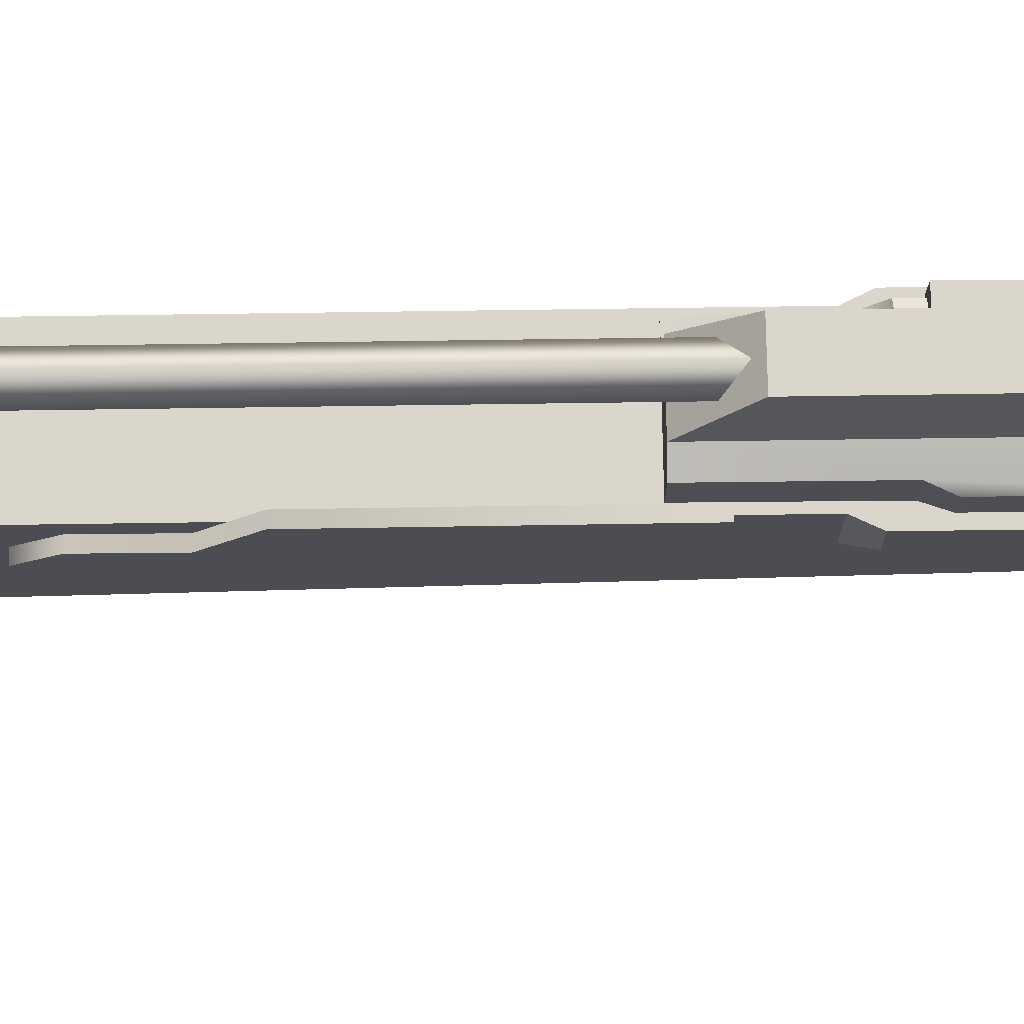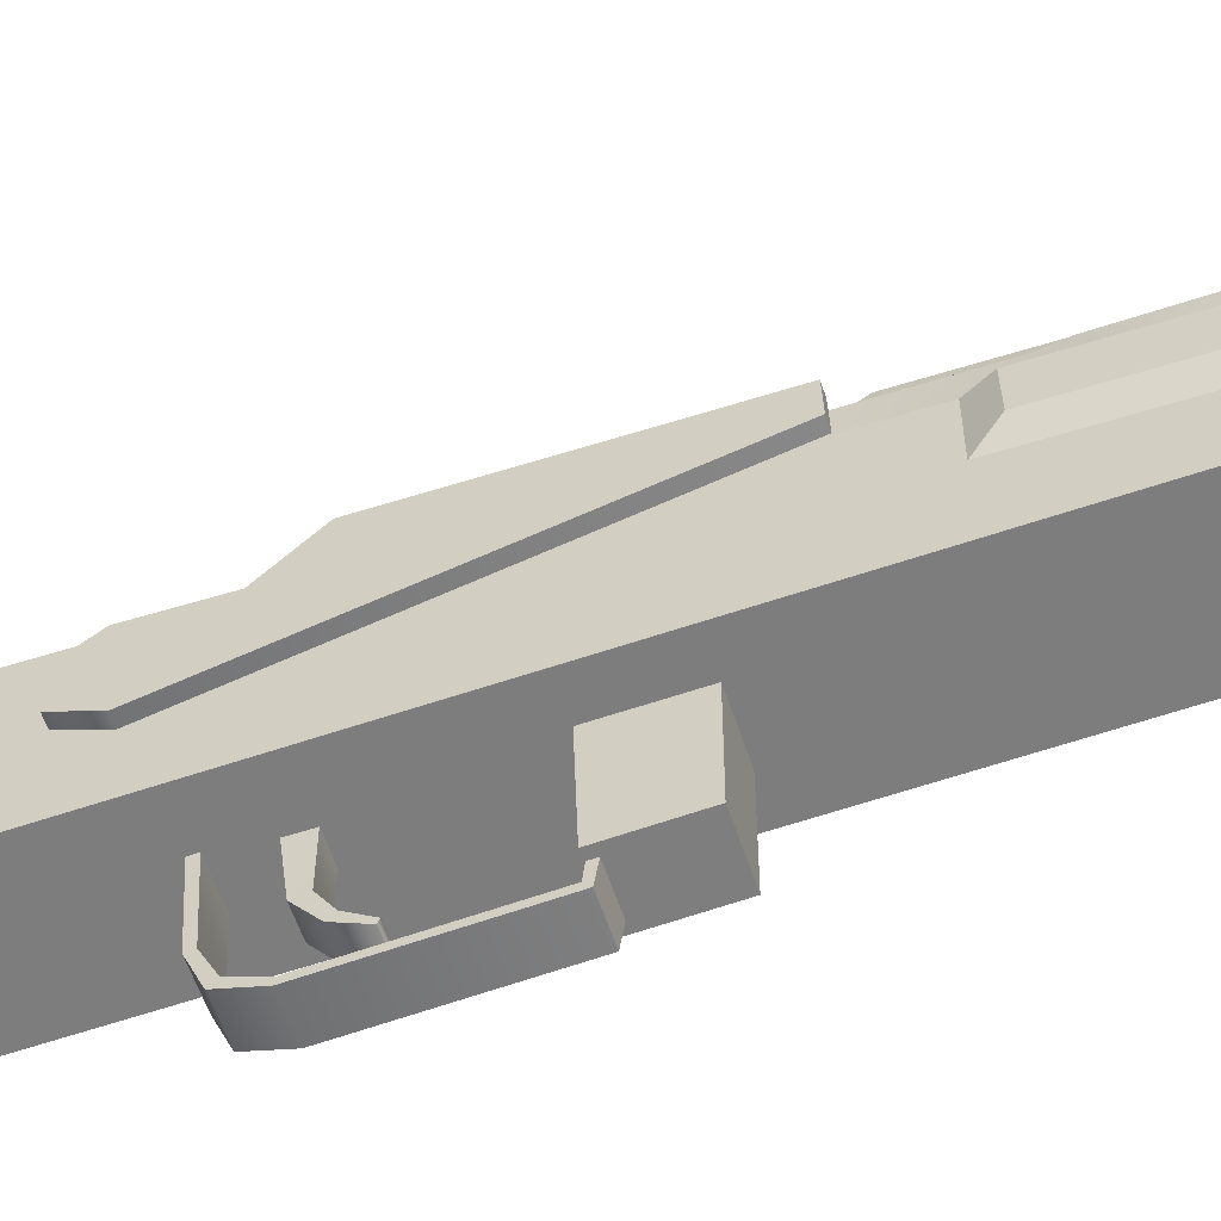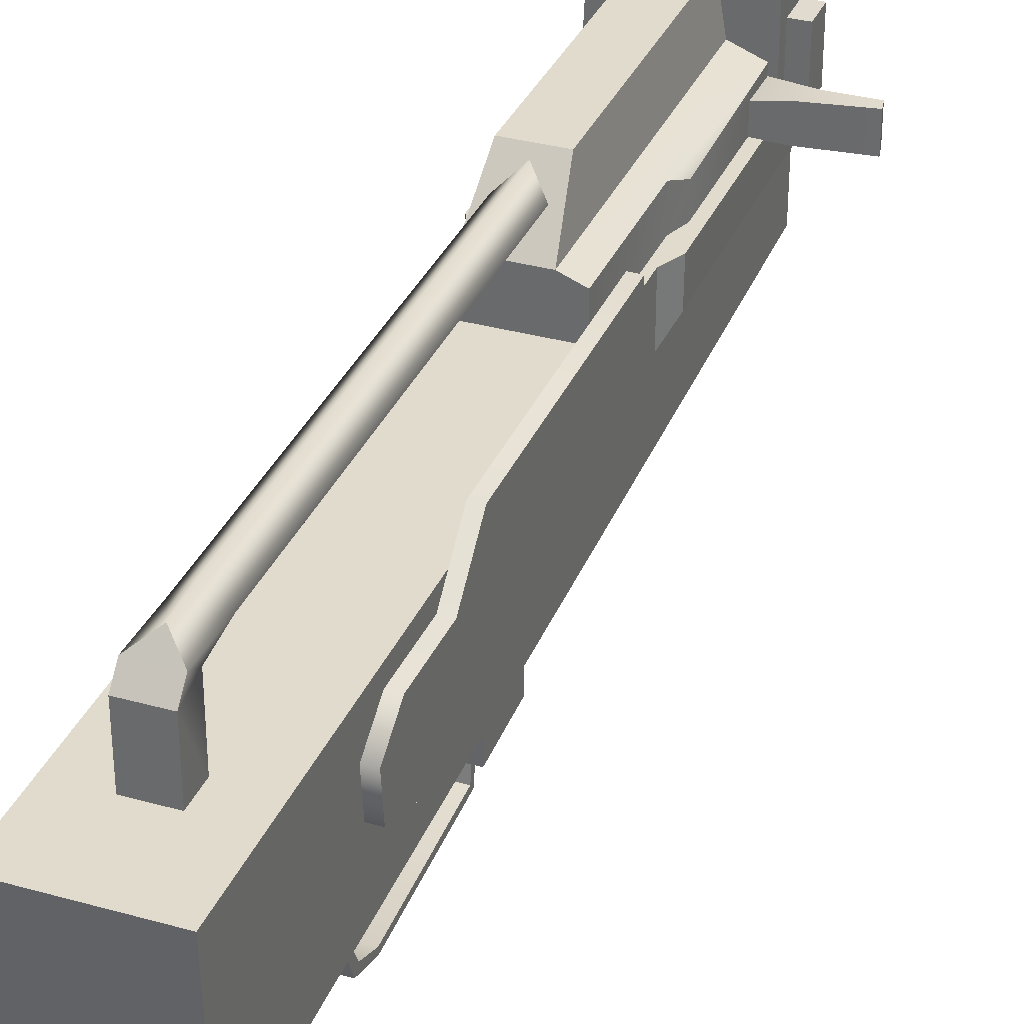
<metadata>
{"format":"obj","ext":"obj","renderer":"f3d","projection":"perspective","resolution":1024,"background":"white","views":[{"elev":73.7,"azim":-90.8,"up":"+Z"},{"elev":-58.1,"azim":-72.0,"up":"+Z"},{"elev":33.8,"azim":-159.2,"up":"+Z"}]}
</metadata>
<code>
g weapon_izhmash_rpk16_545x39_LOD1
v 0.01576 0.05354 -0.05216
v 0.01576 0.05539 -0.05409
v 0.01576 0.04595 -0.05712
v 0.01576 0.04582 -0.0553
v 0.01576 0.05931 -0.04487
v 0.01576 0.05728 -0.04463
v 0.01576 0.0609 -0.02244
v 0.01576 0.05875 -0.02244
v 0.01576 0.005511 -0.05241
v 0.01576 0.004012 -0.05414
v 0.01576 0.005004 -0.04797
v 0.01576 0.003104 -0.04797
v 0.01796 0.006191 -0.01969
v 0.00316 0.006191 -0.01969
v 0.00316 0.005251 -0.04818
v 0.01796 0.005251 -0.04818
v 0.01576 0.004012 -0.05414
v 0.00536 0.004012 -0.05414
v 0.00536 0.003104 -0.04797
v 0.01576 0.003104 -0.04797
v 0.01576 0.04582 -0.0553
v 0.01576 0.005511 -0.05241
v 0.00536 0.005511 -0.05241
v 0.00536 0.04582 -0.0553
v 0.01576 0.05354 -0.05216
v 0.00536 0.05354 -0.05216
v 0.00536 0.04595 -0.05712
v 0.00536 0.05539 -0.05409
v 0.00536 0.05354 -0.05216
v 0.00536 0.04582 -0.0553
v 0.00536 0.05931 -0.04487
v 0.00536 0.05728 -0.04463
v 0.00536 0.0609 -0.02244
v 0.00536 0.05875 -0.02244
v 0.00536 0.004012 -0.05414
v 0.00536 0.005511 -0.05241
v 0.00536 0.005004 -0.04797
v 0.00536 0.003104 -0.04797
v 0.01576 0.005004 -0.04797
v 0.00536 0.005004 -0.04797
v 0.00536 0.005511 -0.05241
v 0.01576 0.005511 -0.05241
v 0.00536 0.004012 -0.05414
v 0.01576 0.004012 -0.05414
v 0.01576 0.04595 -0.05712
v 0.00536 0.04595 -0.05712
v 0.00536 0.05539 -0.05409
v 0.01576 0.05539 -0.05409
v 0.01796 0.006191 -0.01969
v 0.01796 0.005251 -0.04818
v 0.01796 -0.01402 -0.04691
v 0.01796 -0.01409 -0.01916
v 0.00316 -0.01402 -0.04691
v 0.00316 0.005251 -0.04818
v 0.00316 0.006191 -0.01969
v 0.00316 -0.01409 -0.01916
v 0.01796 -0.01402 -0.04691
v 0.00316 -0.01402 -0.04691
v 0.00316 -0.01409 -0.01916
v 0.01796 -0.01409 -0.01916
v 0.01796 -0.01402 -0.04691
v 0.01796 0.005251 -0.04818
v 0.00316 0.005251 -0.04818
v 0.00316 -0.01402 -0.04691
v 0.01576 0.05354 -0.05216
v 0.00536 0.05354 -0.05216
v 0.00536 0.05728 -0.04463
v 0.01576 0.05728 -0.04463
v 0.01576 0.05875 -0.02244
v 0.00536 0.05875 -0.02244
v 0.00536 0.05539 -0.05409
v 0.01576 0.05539 -0.05409
v 0.01576 0.05931 -0.04487
v 0.00536 0.05931 -0.04487
v 0.00536 0.0609 -0.02244
v 0.01576 0.0609 -0.02244
v 0.00696 0.04267 -0.03613
v 0.00686 0.04261 -0.02182
v 0.01416 0.04261 -0.02182
v 0.01416 0.04267 -0.03613
v 0.00687 0.03892 -0.04219
v 0.01415 0.03892 -0.04219
v 0.01391 0.03293 -0.04605
v 0.007106 0.03293 -0.04605
v 0.01415 0.04068 -0.04391
v 0.01415 0.03892 -0.04219
v 0.01416 0.04267 -0.03613
v 0.01416 0.04619 -0.0368
v 0.01436 0.04814 -0.02182
v 0.01416 0.04261 -0.02182
v 0.01391 0.03293 -0.04605
v 0.01391 0.0335 -0.04719
v 0.00687 0.04068 -0.04391
v 0.01415 0.04068 -0.04391
v 0.01416 0.04619 -0.0368
v 0.00696 0.04619 -0.0368
v 0.00676 0.04814 -0.02182
v 0.01436 0.04814 -0.02182
v 0.01391 0.0335 -0.04719
v 0.007106 0.0335 -0.04719
v 0.007106 0.0335 -0.04719
v 0.007106 0.03293 -0.04605
v 0.01391 0.03293 -0.04605
v 0.01391 0.0335 -0.04719
v 0.00687 0.04068 -0.04391
v 0.00696 0.04619 -0.0368
v 0.00696 0.04267 -0.03613
v 0.00687 0.03892 -0.04219
v 0.007106 0.0335 -0.04719
v 0.007106 0.03293 -0.04605
v 0.00676 0.04814 -0.02182
v 0.00686 0.04261 -0.02182
v -0.006513 -0.1015 0.01892
v -0.01481 -0.1011 0.01908
v -0.01937 -0.1062 0.01908
v -0.004546 -0.1124 0.02004
v -0.03049 -0.1028 0.01905
v -0.02982 -0.1062 0.01907
v -0.006513 -0.1015 0.02625
v -0.006513 -0.1015 0.01892
v -0.006513 -0.06821 0.01892
v -0.006513 -0.06821 0.02742
v -0.006513 -0.1125 0.02888
v -0.006513 -0.1124 0.02607
v -0.02979 -0.1062 0.02837
v -0.03047 -0.1027 0.02848
v -0.0154 -0.1011 0.02803
v -0.01829 -0.1062 0.02835
v -0.006513 -0.1124 0.02607
v -0.006513 -0.1015 0.02625
v -0.006513 -0.1124 0.02607
v -0.004546 -0.1124 0.02004
v -0.01937 -0.1062 0.01908
v -0.01829 -0.1062 0.02835
v -0.02982 -0.1062 0.01907
v -0.02979 -0.1062 0.02837
v -0.004382 -0.06221 0.02973
v -0.006513 -0.1125 0.02888
v -0.006513 -0.06821 0.02742
v 0.01738 -0.1125 0.04616
v 0.01738 -0.03791 0.04616
v 0.01913 -0.05916 0.03158
v 0.01872 -0.06437 0.03158
v 0.01871 -0.06429 0.01908
v 0.01871 -0.1125 0.02611
v 0.01876 -0.02347 0.03204
v 0.01876 -0.02347 0.02107
v 0.01876 -0.05328 0.02214
v -0.01481 -0.1011 0.01908
v -0.0154 -0.1011 0.02803
v -0.03047 -0.1027 0.02848
v -0.03049 -0.1028 0.01905
v -0.006513 -0.1015 0.01892
v -0.006513 -0.1015 0.02625
v -0.004286 -0.02347 0.02973
v -0.004382 -0.06221 0.02973
v -0.004474 -0.06234 0.01892
v -0.004286 -0.02347 0.01893
v -0.02982 -0.1062 0.01907
v -0.03049 -0.1028 0.01905
v -0.03047 -0.1027 0.02848
v -0.02979 -0.1062 0.02837
v 0.02538 -0.05897 0.02842
v 0.02538 -0.05328 0.02214
v 0.02535 -0.06437 0.01887
v 0.02535 -0.06437 0.02842
v 0.02538 -0.02347 0.02107
v 0.02538 -0.02347 0.01895
v 0.02535 -0.06437 0.02842
v 0.02535 -0.06437 0.01887
v 0.01871 -0.06429 0.01908
v 0.01872 -0.06437 0.03158
v 0.01913 -0.05916 0.03158
v 0.02538 -0.05897 0.02842
v 0.02535 -0.06437 0.02842
v 0.01872 -0.06437 0.03158
v 0.001495 -0.1125 0.03201
v -0.004382 -0.06221 0.02973
v 0.001495 -0.02347 0.03202
v -0.004286 -0.02347 0.02973
v -0.006513 -0.1125 0.02888
v -0.004286 -0.02347 0.01893
v 0.02538 -0.02347 0.01895
v 0.01876 -0.02347 0.02107
v -0.004286 -0.02347 0.02973
v 0.02538 -0.02347 0.02107
v 0.001495 -0.02347 0.03202
v 0.01876 -0.02347 0.03204
v 0.02538 -0.05897 0.02842
v 0.01913 -0.05916 0.03158
v 0.01876 -0.05328 0.02214
v 0.02538 -0.05328 0.02214
v 0.01876 -0.02347 0.02107
v 0.02538 -0.02347 0.02107
v -0.006513 -0.06821 0.02742
v -0.006513 -0.06821 0.01892
v -0.004474 -0.06234 0.01892
v -0.004382 -0.06221 0.02973
v 0.01738 -0.03791 0.04616
v 0.01738 -0.1125 0.04616
v 0.003878 -0.1125 0.04616
v 0.003832 -0.03791 0.04616
v 0.001495 -0.1125 0.03201
v 0.001495 -0.02347 0.03202
v 0.003832 -0.03791 0.04616
v 0.003878 -0.1125 0.04616
v 0.001495 -0.02347 0.03202
v 0.01876 -0.02347 0.03204
v 0.01738 -0.03791 0.04616
v 0.003832 -0.03791 0.04616
v -0.01317 -0.1251 0.01914
v -0.008284 -0.1251 0.01914
v -0.008284 -0.1164 0.01914
v -0.01317 -0.1164 0.01914
v -0.01317 -0.1164 0.01914
v -0.01317 -0.1164 0.03617
v -0.01317 -0.1251 0.03617
v -0.01317 -0.1251 0.01914
v -0.01317 -0.1164 0.03617
v -0.008284 -0.1164 0.03615
v -0.008284 -0.1251 0.03615
v -0.01317 -0.1251 0.03617
v -0.008284 -0.1164 0.03615
v -0.01317 -0.1164 0.03617
v -0.01317 -0.1164 0.01914
v -0.008284 -0.1164 0.01914
v -0.01317 -0.1251 0.01914
v -0.01317 -0.1251 0.03617
v -0.008284 -0.1251 0.03615
v -0.008284 -0.1251 0.01914
v 0.005478 0.09018 0.0393
v 0.01056 0.09018 0.03364
v 0.01056 0.1006 0.03355
v 0.005563 0.1007 0.03761
v 0.01565 0.09018 0.0393
v 0.01556 0.1007 0.03761
v 0.01556 0.105 0.03978
v 0.01011 0.1013 0.04405
v 0.005563 0.105 0.03978
v 0.01556 0.1086 0.03566
v 0.005563 0.1086 0.03566
v 0.01556 0.1007 0.01881
v 0.01056 0.1006 0.03355
v 0.01556 0.1007 0.03761
v 0.005563 0.1007 0.01881
v 0.005563 0.1007 0.03761
v 0.01556 0.1086 0.01881
v 0.01556 0.1086 0.03566
v 0.005563 0.1086 0.03566
v 0.005563 0.1086 0.01881
v 0.01556 0.1007 0.01881
v 0.01556 0.1007 0.03761
v 0.01556 0.1086 0.03566
v 0.01556 0.1086 0.01881
v 0.01556 0.105 0.03978
v 0.01565 0.09018 0.0393
v 0.01011 0.1013 0.04405
v 0.01056 0.09018 0.0441
v 0.005478 0.09018 0.0393
v 0.005563 0.105 0.03978
v 0.005563 0.1007 0.03761
v 0.005563 0.1086 0.03566
v 0.005563 0.1007 0.01881
v 0.005563 0.1086 0.01881
v 0.005478 0.09018 0.0393
v 0.005478 -0.03671 0.0393
v 0.01056 -0.03671 0.03366
v 0.01056 0.09018 0.03364
v 0.01056 0.09018 0.0441
v 0.01056 -0.03671 0.04408
v 0.01565 0.09018 0.0393
v 0.01565 -0.03671 0.0393
v 0.01056 0.09018 0.03364
v 0.01056 -0.03671 0.03366
v 0.02756 -0.1303 -0.01393
v 0.02756 -0.1303 0.002486
v 0.02756 -0.05152 0.002465
v 0.02756 0.1284 -0.02589
v 0.02756 -0.05157 0.01908
v 0.02756 0.1303 0.01908
v 0.02756 -0.05157 0.01908
v 0.02756 -0.05152 0.002465
v 0.03036 -0.05778 0.007706
v 0.03049 -0.05765 0.01908
v 0.03036 -0.05778 0.007706
v 0.02756 -0.05152 0.002465
v 0.02756 -0.1303 0.002486
v 0.03036 -0.1303 0.007903
v 0.03036 -0.1303 0.007903
v 0.03049 -0.1303 0.01908
v 0.03049 -0.05765 0.01908
v 0.03036 -0.05778 0.007706
v -0.00644 -0.1303 -0.01393
v -0.00644 -0.05152 0.002465
v -0.00644 -0.1303 0.002486
v -0.00644 0.1284 -0.02589
v -0.00644 -0.05157 0.01908
v -0.00644 0.1303 0.01908
v -0.00644 -0.05157 0.01908
v -0.009371 -0.05765 0.01908
v -0.00924 -0.05778 0.007706
v -0.00644 -0.05152 0.002465
v -0.00924 -0.05778 0.007706
v -0.00924 -0.1303 0.007903
v -0.00644 -0.1303 0.002486
v -0.00644 -0.05152 0.002465
v -0.00924 -0.1303 0.007903
v -0.00924 -0.05778 0.007706
v -0.009371 -0.05765 0.01908
v -0.009371 -0.1303 0.01908
v -0.00644 -0.1303 -0.01393
v 0.02756 -0.1303 -0.01393
v 0.02756 0.1284 -0.02589
v -0.00644 0.1284 -0.02589
v 0.02756 0.1303 0.01908
v 0.01056 0.1303 0.01908
v 0.02756 0.1284 -0.02589
v -0.00644 0.1284 -0.02589
v -0.00644 0.1303 0.01908
v 0.02756 -0.05157 0.01908
v 0.01056 -0.05157 0.01908
v 0.01056 0.1303 0.01908
v 0.02756 0.1303 0.01908
v 0.03049 -0.05765 0.01908
v 0.01056 -0.05765 0.01908
v 0.01056 -0.05157 0.01908
v 0.02756 -0.05157 0.01908
v 0.03049 -0.1303 0.01908
v 0.01056 -0.1303 0.01908
v 0.01056 -0.05157 0.01908
v -0.00644 -0.05157 0.01908
v -0.00644 0.1303 0.01908
v 0.01056 0.1303 0.01908
v 0.01056 -0.05765 0.01908
v -0.009371 -0.05765 0.01908
v -0.00644 -0.05157 0.01908
v 0.01056 -0.05157 0.01908
v 0.01056 -0.1303 0.01908
v -0.009371 -0.1303 0.01908
v -0.01019 -0.03351 0.02815
v -0.00707 -0.03351 0.02815
v -0.00707 -0.03379 0.01834
v -0.01019 -0.03379 0.01834
v -0.01019 0.06739 -0.007077
v -0.00707 0.06739 -0.007077
v -0.00707 0.07778 -0.002397
v -0.01019 0.07778 -0.002397
v -0.00707 0.07892 0.00894
v -0.01019 0.07892 0.00894
v -0.00707 0.06967 0.0156
v -0.01019 0.06967 0.0156
v -0.00707 -0.03379 0.01834
v -0.01019 -0.03379 0.01834
v -0.01019 0.04968 0.0153
v -0.00707 0.04968 0.0153
v -0.01019 0.03738 0.02773
v -0.00707 0.03738 0.02773
v -0.01019 -0.03351 0.02815
v -0.00707 -0.03351 0.02815
v -0.01019 0.07778 -0.002397
v -0.01019 0.06967 0.0156
v -0.01019 0.06739 -0.007077
v -0.01019 0.07892 0.00894
v -0.01019 0.04968 0.0153
v -0.01019 -0.03379 0.01834
v -0.01019 0.03738 0.02773
v -0.01019 -0.03351 0.02815
v -0.00707 -0.03379 0.01834
v -0.00707 -0.03351 0.02815
v -0.00707 0.03738 0.02773
v -0.00707 0.04968 0.0153
v 0.02756 -0.1303 0.002486
v 0.02756 -0.1303 -0.01393
v -0.00644 -0.1303 -0.01393
v -0.00644 -0.1303 0.002486
v -0.00924 -0.1303 0.007903
v 0.03036 -0.1303 0.007903
v 0.01056 -0.1303 0.01908
v -0.009371 -0.1303 0.01908
v 0.03049 -0.1303 0.01908
v 0.02161 -0.06531 0.02553
v 0.02201 -0.06522 0.01885
v 0.02908 -0.06522 0.01885
v 0.02911 -0.06531 0.02585
v 0.02908 -0.06522 0.01885
v 0.02904 -0.1303 0.01885
v 0.02897 -0.1123 0.02553
v 0.02911 -0.06531 0.02585
v 0.0285 -0.1122 0.03567
v 0.0285 -0.1303 0.03044
v 0.02302 -0.1303 0.058
v 0.02288 -0.1123 0.058
v 0.02292 -0.1123 0.0406
v 0.02292 -0.1303 0.03344
v -0.008441 -0.1252 0.058
v -0.008442 -0.1252 0.01885
v -0.008442 -0.1123 0.01885
v -0.008441 -0.1123 0.058
v -0.005391 -0.1252 0.01885
v -0.008442 -0.1252 0.01885
v -0.008441 -0.1252 0.058
v -0.005395 -0.1252 0.058
v -0.008441 -0.1123 0.058
v -0.008442 -0.1123 0.01885
v 0.01919 -0.1123 0.02554
v 0.02292 -0.1123 0.0406
v 0.02897 -0.1123 0.02553
v 0.0285 -0.1122 0.03567
v 0.02288 -0.1123 0.058
v 0.02161 -0.06531 0.02553
v 0.02911 -0.06531 0.02585
v 0.02897 -0.1123 0.02553
v 0.01919 -0.1123 0.02554
v 0.02292 -0.1123 0.0406
v 0.0285 -0.1122 0.03567
v 0.0285 -0.1303 0.03044
v 0.02292 -0.1303 0.03344
v -0.005373 -0.1303 0.058
v -0.005391 -0.1303 0.01885
v -0.005391 -0.1252 0.01885
v -0.005395 -0.1252 0.058
v 0.02302 -0.1303 0.058
v -0.005373 -0.1303 0.058
v -0.005395 -0.1252 0.058
v 0.02288 -0.1123 0.058
v -0.008441 -0.1123 0.058
v -0.008441 -0.1252 0.058
v 0.02904 -0.1303 0.01885
v -0.005391 -0.1303 0.01885
v 0.0285 -0.1303 0.03044
v 0.02292 -0.1303 0.03344
v 0.02302 -0.1303 0.058
v -0.005373 -0.1303 0.058
g weapon_izhmash_rpk16_545x39_LOD1_0
f 3 2 1
f 4 3 1
f 2 5 1
f 5 6 1
f 6 5 7
f 8 6 7
f 3 4 9
f 10 3 9
f 9 11 10
f 11 12 10
f 15 14 13
f 16 15 13
f 19 18 17
f 20 19 17
f 23 22 21
f 24 23 21
f 24 21 25
f 26 24 25
f 29 28 27
f 30 29 27
f 31 28 29
f 32 31 29
f 33 31 32
f 34 33 32
f 30 27 35
f 36 30 35
f 36 35 37
f 35 38 37
f 41 40 39
f 42 41 39
f 45 44 43
f 46 45 43
f 45 46 47
f 48 45 47
f 51 50 49
f 52 51 49
f 55 54 53
f 56 55 53
f 59 58 57
f 60 59 57
f 63 62 61
f 64 63 61
f 67 66 65
f 68 67 65
f 67 68 69
f 70 67 69
f 73 72 71
f 74 73 71
f 73 74 75
f 76 73 75
f 79 78 77
f 80 79 77
f 80 77 81
f 82 80 81
f 83 82 81
f 84 83 81
f 87 86 85
f 88 87 85
f 88 89 87
f 89 90 87
f 85 86 91
f 92 85 91
f 95 94 93
f 96 95 93
f 96 97 95
f 97 98 95
f 94 99 93
f 99 100 93
f 103 102 101
f 104 103 101
f 107 106 105
f 108 107 105
f 105 109 108
f 109 110 108
f 106 107 111
f 107 112 111
f 115 114 113
f 116 115 113
f 117 114 115
f 118 117 115
f 121 120 119
f 122 121 119
f 123 122 119
f 124 123 119
f 127 126 125
f 128 127 125
f 127 128 129
f 130 127 129
f 133 132 131
f 134 133 131
f 135 133 134
f 136 135 134
f 139 138 137
f 142 141 140
f 143 142 140
f 144 143 140
f 145 144 140
f 142 146 141
f 146 142 147
f 142 148 147
f 151 150 149
f 152 151 149
f 149 150 153
f 150 154 153
f 157 156 155
f 158 157 155
f 161 160 159
f 162 161 159
f 165 164 163
f 166 165 163
f 167 164 165
f 168 167 165
f 171 170 169
f 172 171 169
f 175 174 173
f 176 175 173
f 179 178 177
f 179 180 178
f 178 181 177
f 184 183 182
f 185 184 182
f 184 186 183
f 185 187 184
f 187 188 184
f 191 190 189
f 192 191 189
f 193 191 192
f 194 193 192
f 197 196 195
f 198 197 195
f 201 200 199
f 202 201 199
f 205 204 203
f 206 205 203
f 209 208 207
f 210 209 207
f 213 212 211
f 214 213 211
f 217 216 215
f 218 217 215
f 221 220 219
f 222 221 219
f 225 224 223
f 226 225 223
f 229 228 227
f 230 229 227
f 233 232 231
f 234 233 231
f 235 232 233
f 236 235 233
f 239 238 237
f 237 240 239
f 240 241 239
f 244 243 242
f 242 243 245
f 243 246 245
f 249 248 247
f 250 249 247
f 253 252 251
f 254 253 251
f 255 252 253
f 256 252 255
f 255 257 256
f 257 258 256
f 259 258 257
f 260 259 257
f 259 260 261
f 260 262 261
f 263 261 262
f 264 263 262
f 267 266 265
f 268 267 265
f 265 266 269
f 266 270 269
f 269 270 271
f 270 272 271
f 271 272 273
f 272 274 273
f 277 276 275
f 277 275 278
f 279 277 278
f 280 279 278
f 283 282 281
f 284 283 281
f 287 286 285
f 288 287 285
f 291 290 289
f 292 291 289
f 295 294 293
f 293 294 296
f 294 297 296
f 297 298 296
f 301 300 299
f 302 301 299
f 305 304 303
f 306 305 303
f 309 308 307
f 310 309 307
f 313 312 311
f 314 313 311
f 317 316 315
f 317 318 316
f 318 319 316
f 322 321 320
f 323 322 320
f 326 325 324
f 327 326 324
f 324 325 328
f 325 329 328
f 332 331 330
f 333 332 330
f 336 335 334
f 337 336 334
f 334 335 338
f 335 339 338
f 342 341 340
f 343 342 340
f 346 345 344
f 347 346 344
f 348 346 347
f 349 348 347
f 350 348 349
f 351 350 349
f 345 352 344
f 352 353 344
f 351 354 350
f 354 355 350
f 354 356 355
f 356 357 355
f 356 358 357
f 358 359 357
f 362 361 360
f 360 361 363
f 362 364 361
f 362 365 364
f 365 366 364
f 365 367 366
f 370 369 368
f 371 370 368
f 374 373 372
f 375 374 372
f 376 375 372
f 377 376 372
f 378 376 377
f 379 376 378
f 380 378 377
f 383 382 381
f 384 383 381
f 387 386 385
f 388 387 385
f 387 389 386
f 389 390 386
f 393 392 391
f 394 393 391
f 397 396 395
f 398 397 395
f 401 400 399
f 402 401 399
f 405 404 403
f 403 406 405
f 407 405 406
f 408 407 406
f 403 409 406
f 412 411 410
f 413 412 410
f 416 415 414
f 417 416 414
f 420 419 418
f 421 420 418
f 424 423 422
f 425 424 422
f 424 425 426
f 427 424 426
f 430 429 428
f 431 429 430
f 432 429 431
f 433 429 432

</code>
